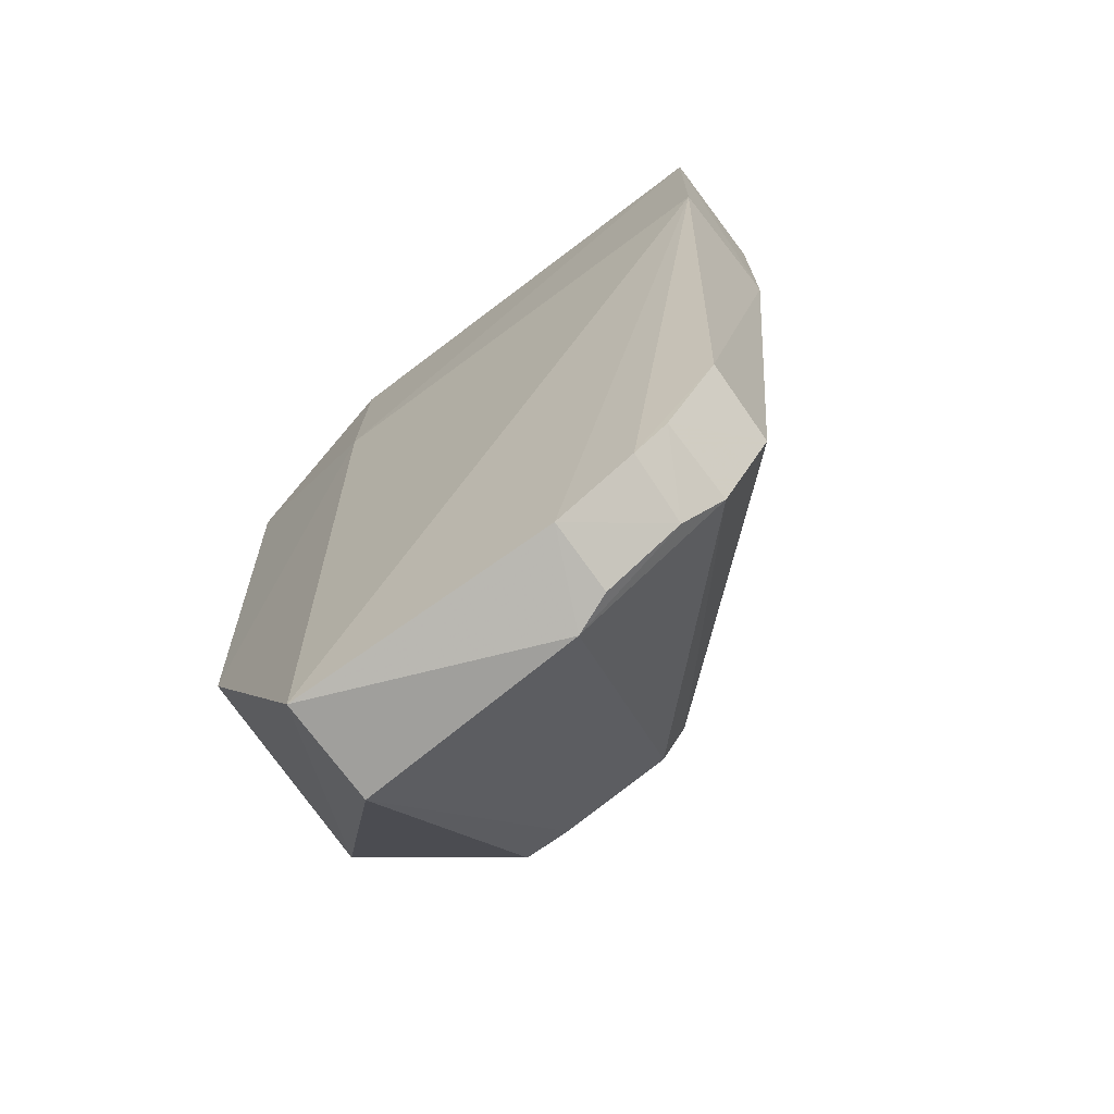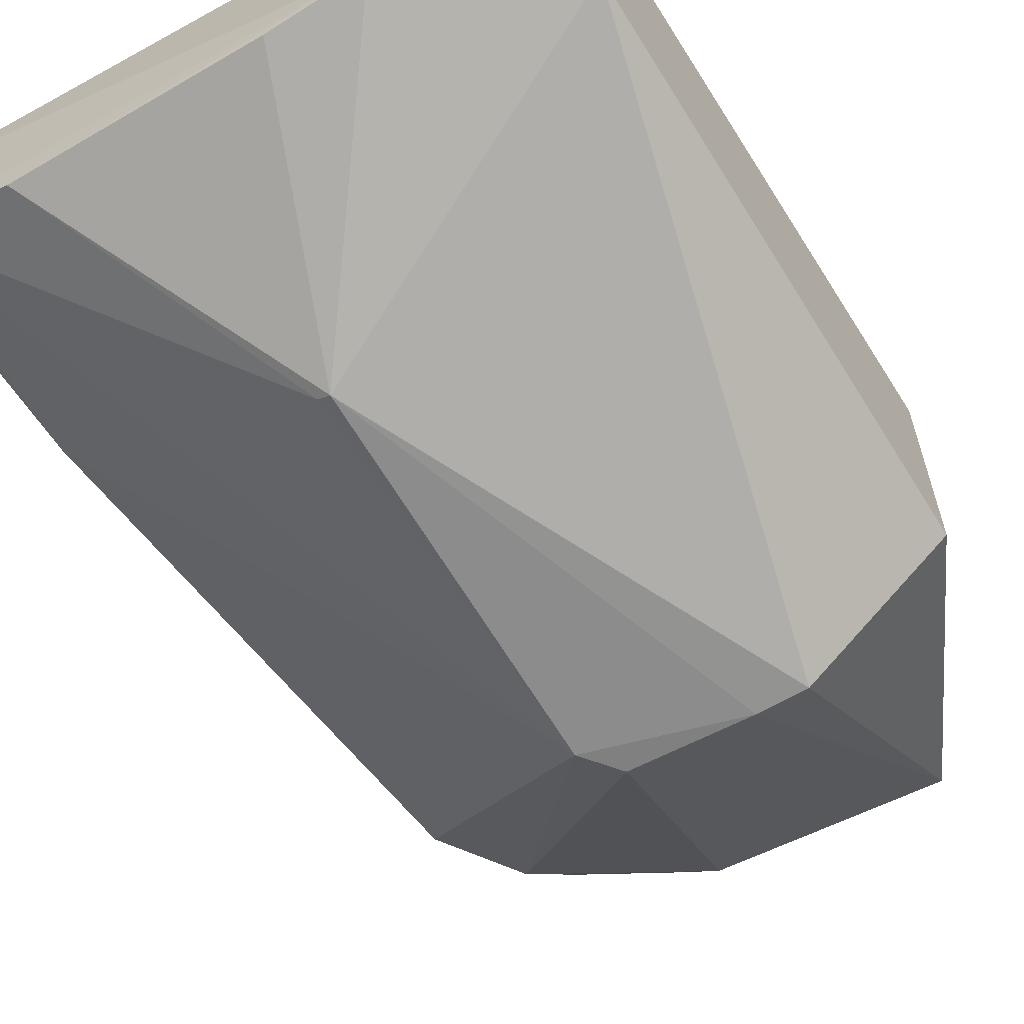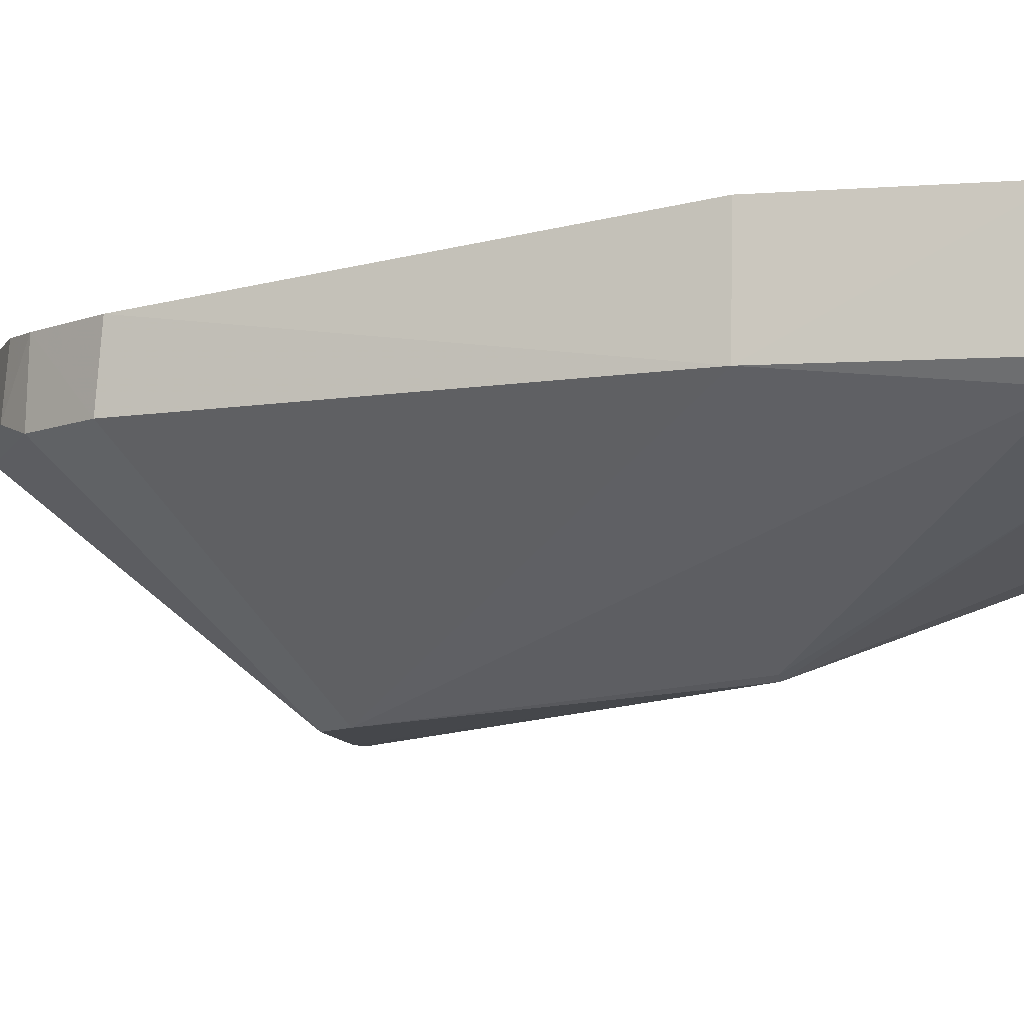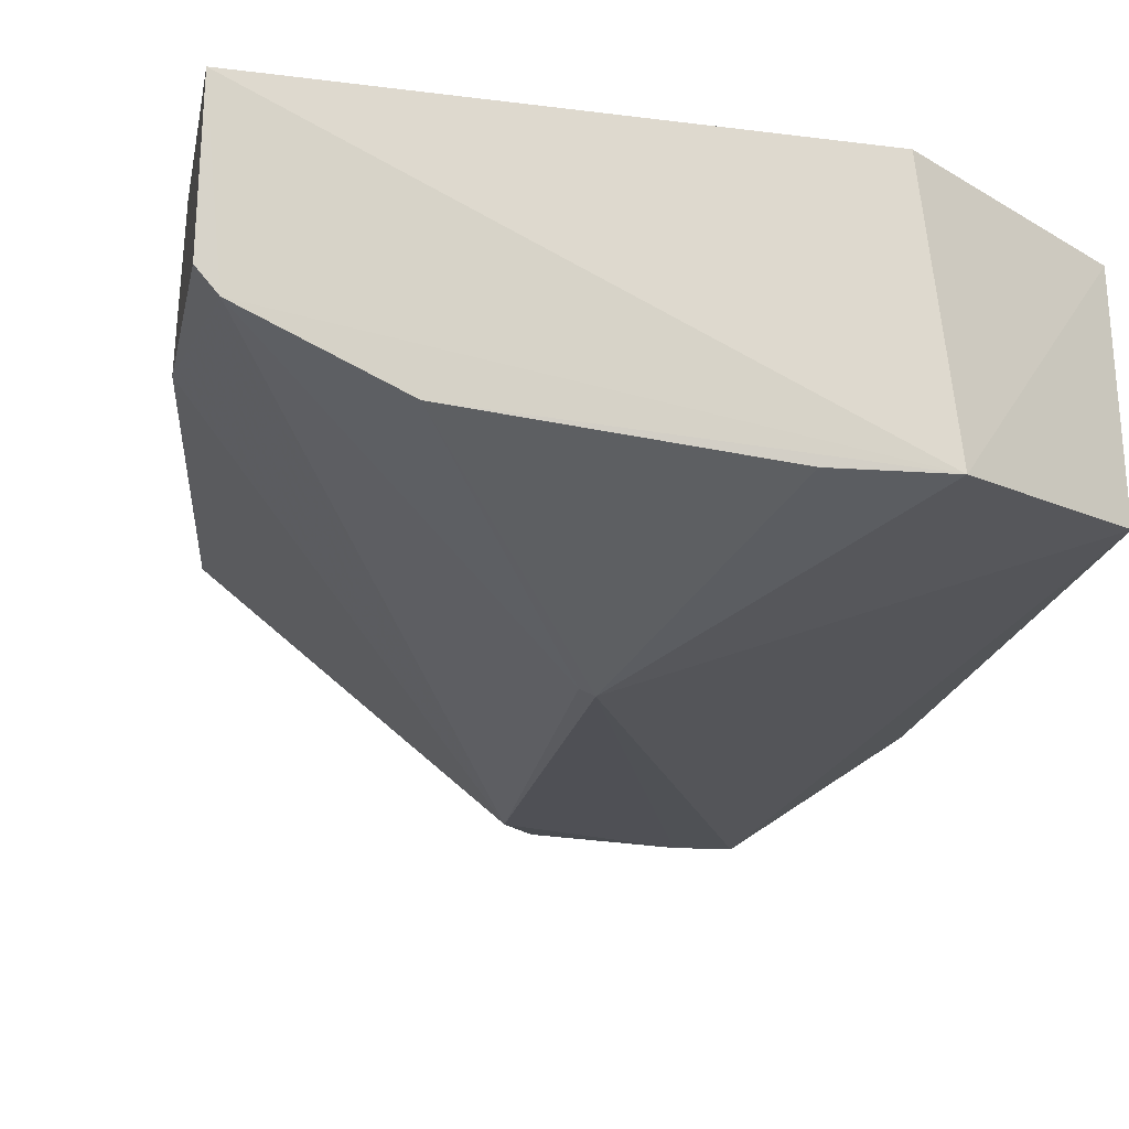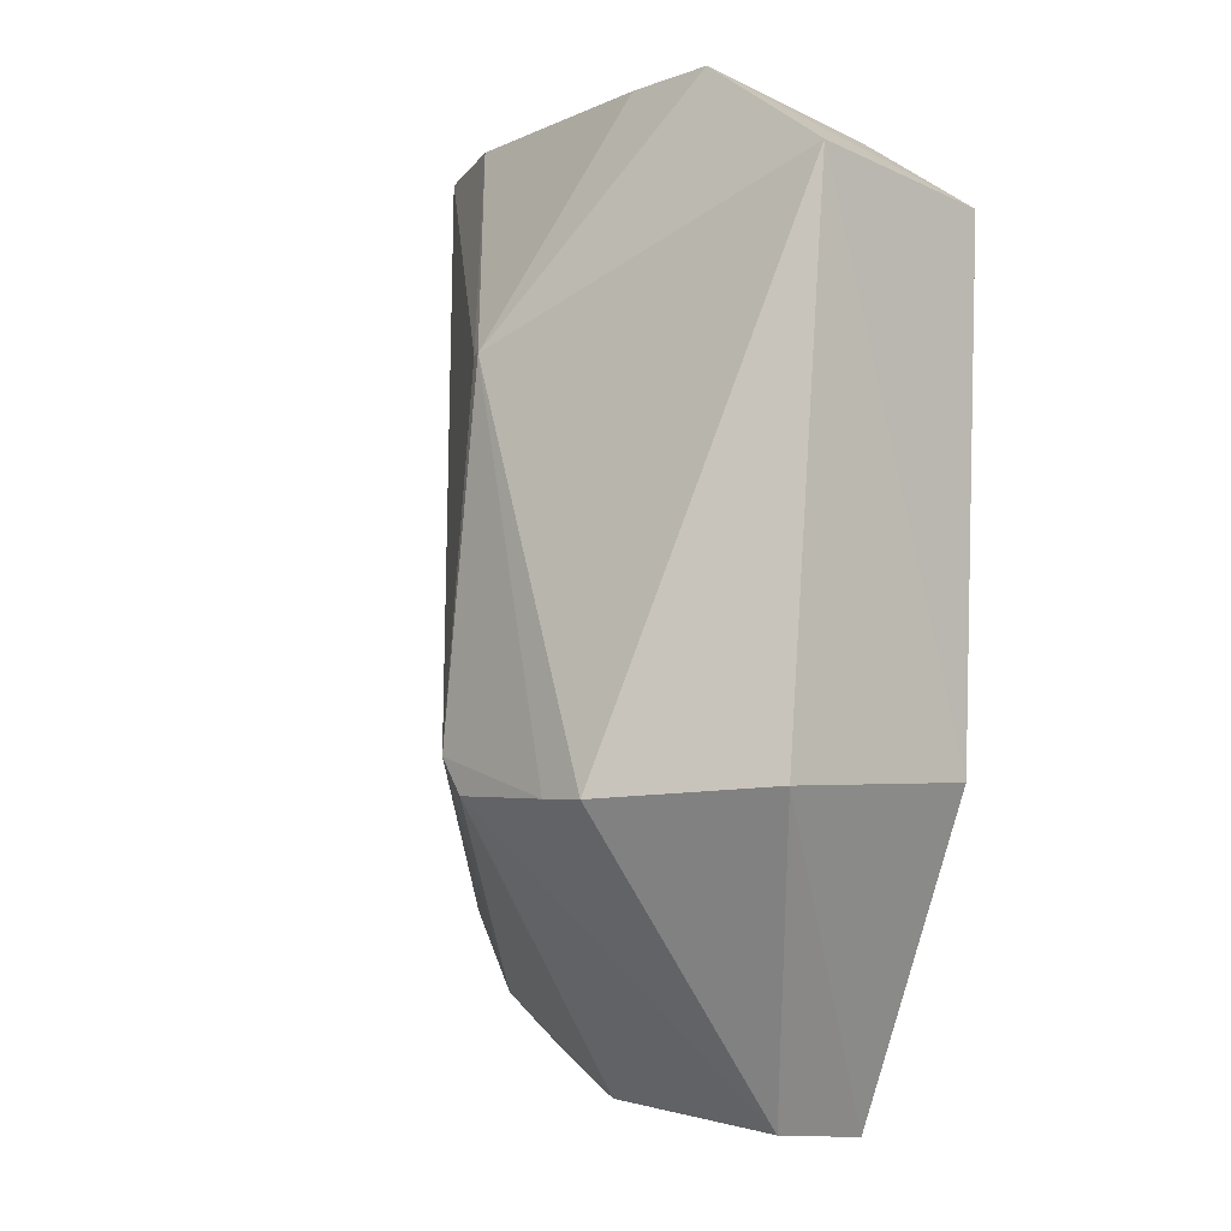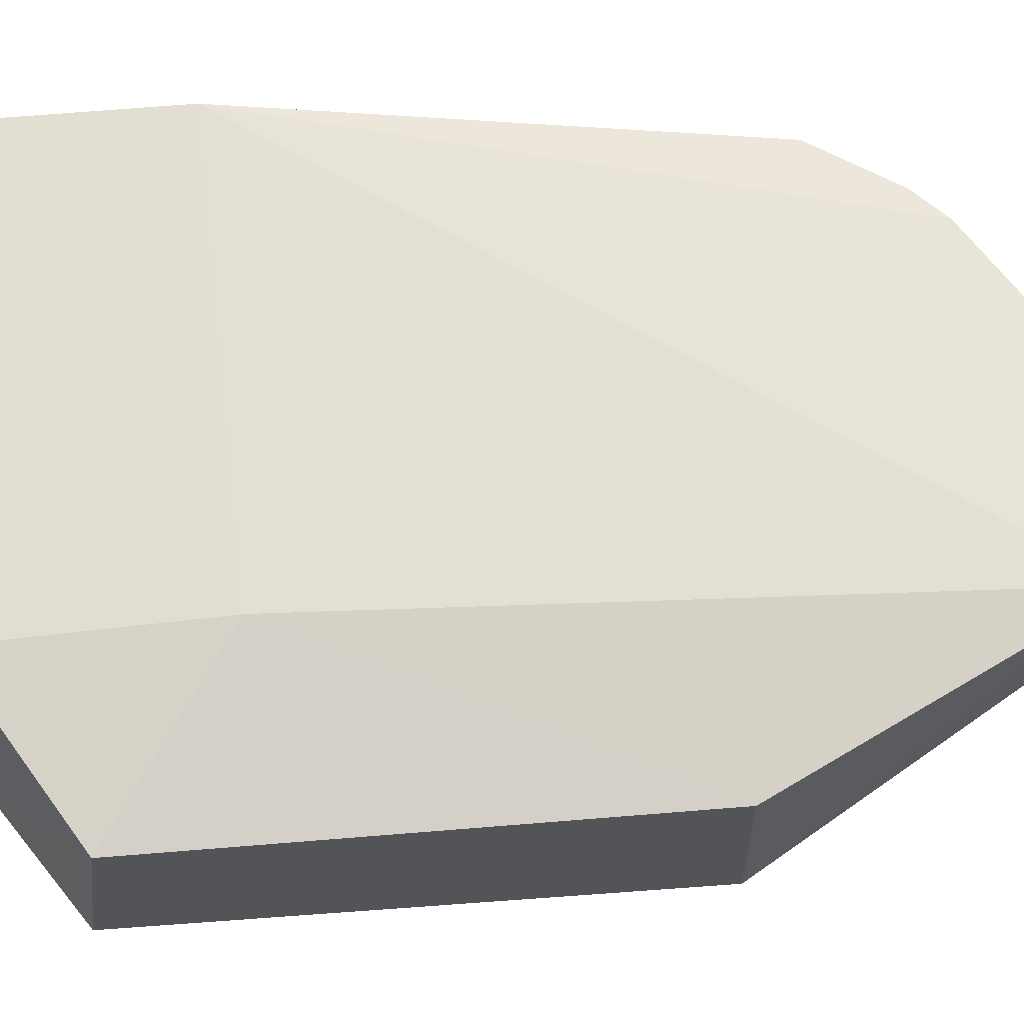
<metadata>
{"format":"obj","ext":"obj","renderer":"f3d","projection":"perspective","resolution":1024,"background":"white","views":[{"elev":-73.0,"azim":35.1,"up":"+Y"},{"elev":-61.5,"azim":-147.6,"up":"+Z"},{"elev":-6.7,"azim":102.2,"up":"+Z"},{"elev":-13.5,"azim":169.6,"up":"+Z"},{"elev":-5.1,"azim":-132.0,"up":"+Y"},{"elev":66.3,"azim":-95.5,"up":"+Z"}]}
</metadata>
<code>
v 0.1412 -0.05837 0.04717
v 0.1354 -0.1442 0.04042
v 0.108 -0.1283 0.003906
v 0.0855 -0.133 0.002816
v 0.06881 -0.07272 0.04163
v 0.1115 -0.1647 0.03039
v 0.1417 -0.08627 0.0325
v 0.08544 -0.1674 0.04145
v 0.0855 -0.05845 0.01976
v 0.1295 -0.154 0.03061
v 0.1048 -0.1324 0.003643
v 0.1408 -0.08618 0.04728
v 0.1159 -0.1631 0.04057
v 0.06878 -0.1318 0.01392
v 0.08534 -0.1662 0.02892
v 0.08817 -0.0609 0.0456
v 0.1076 -0.08638 0.007925
v 0.1354 -0.145 0.03085
v 0.09106 -0.1329 0.002798
v 0.1252 -0.1575 0.0405
v 0.125 -0.1584 0.03225
v 0.06877 -0.1311 0.03902
v 0.0687 -0.06969 0.01918
v 0.08846 -0.08753 0.04617
v 0.1398 -0.05839 0.03001
v 0.1291 -0.1538 0.04026
v 0.116 -0.1636 0.03218
v 0.1089 -0.08637 0.008508
v 0.1417 -0.05845 0.03233
v 0.1255 -0.05855 0.02325
v 0.09659 -0.05856 0.01977
f 11 10 6
f 11 3 10
f 12 7 1
f 12 2 7
f 13 8 6
f 13 12 8
f 15 6 8
f 15 11 6
f 15 14 4
f 15 8 14
f 16 9 5
f 16 1 9
f 18 7 2
f 18 10 3
f 18 3 7
f 19 3 11
f 19 17 3
f 19 4 17
f 19 15 4
f 19 11 15
f 20 2 12
f 20 12 13
f 21 6 10
f 21 20 13
f 22 14 8
f 23 4 14
f 23 17 4
f 23 9 17
f 23 5 9
f 23 22 5
f 23 14 22
f 24 12 1
f 24 1 16
f 24 8 12
f 24 16 5
f 24 22 8
f 24 5 22
f 25 7 3
f 25 9 1
f 26 18 2
f 26 10 18
f 26 2 20
f 26 21 10
f 26 20 21
f 27 21 13
f 27 13 6
f 27 6 21
f 28 25 3
f 28 3 17
f 29 25 1
f 29 1 7
f 29 7 25
f 30 9 25
f 30 28 17
f 30 25 28
f 31 30 17
f 31 17 9
f 31 9 30

</code>
